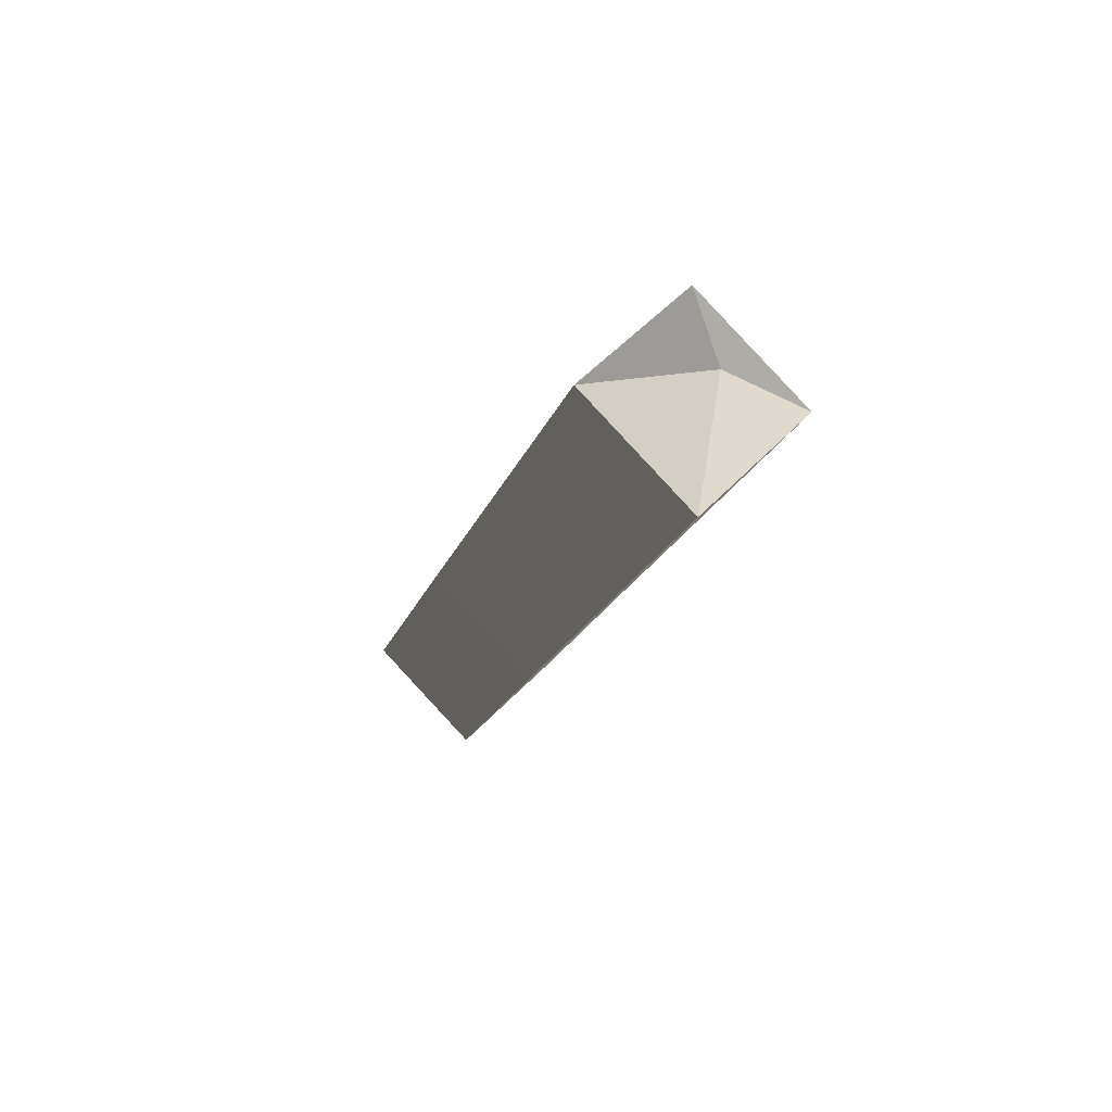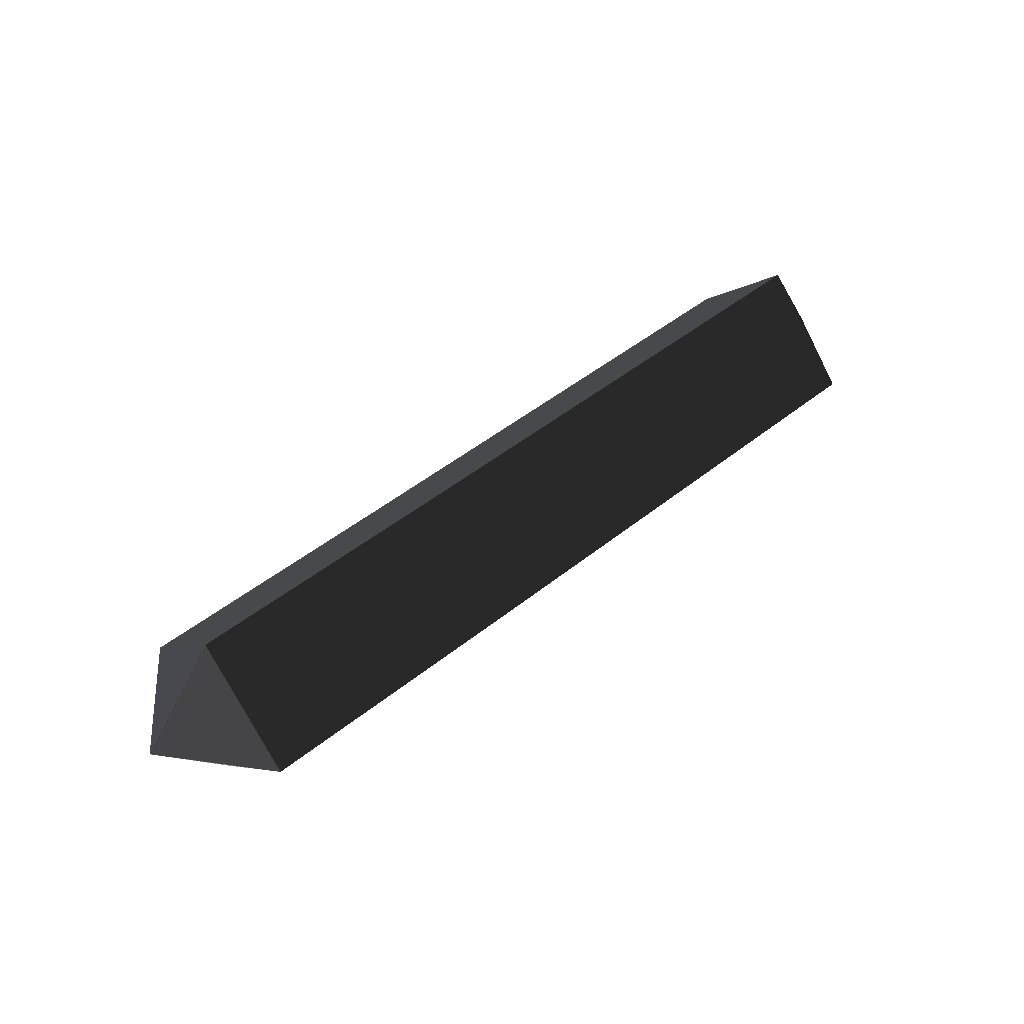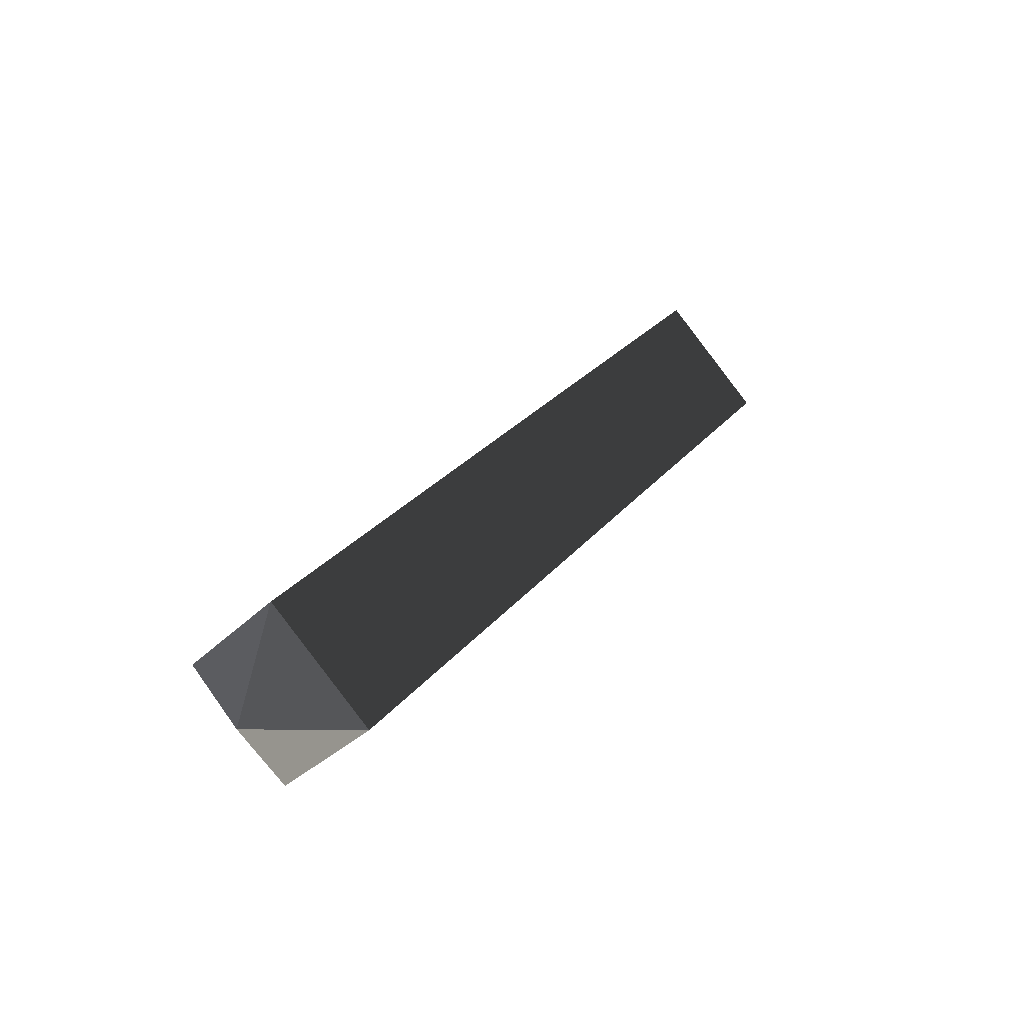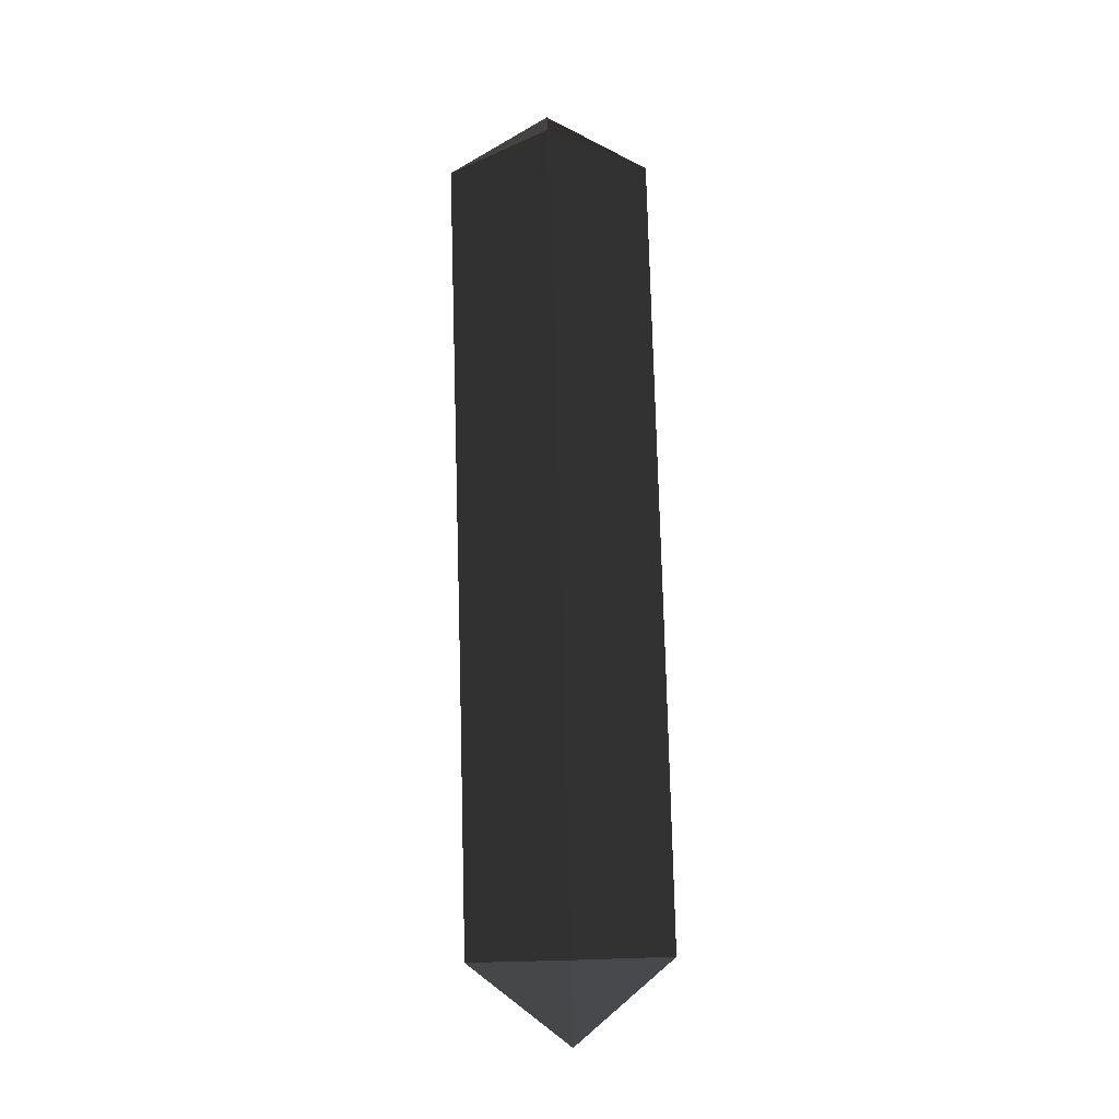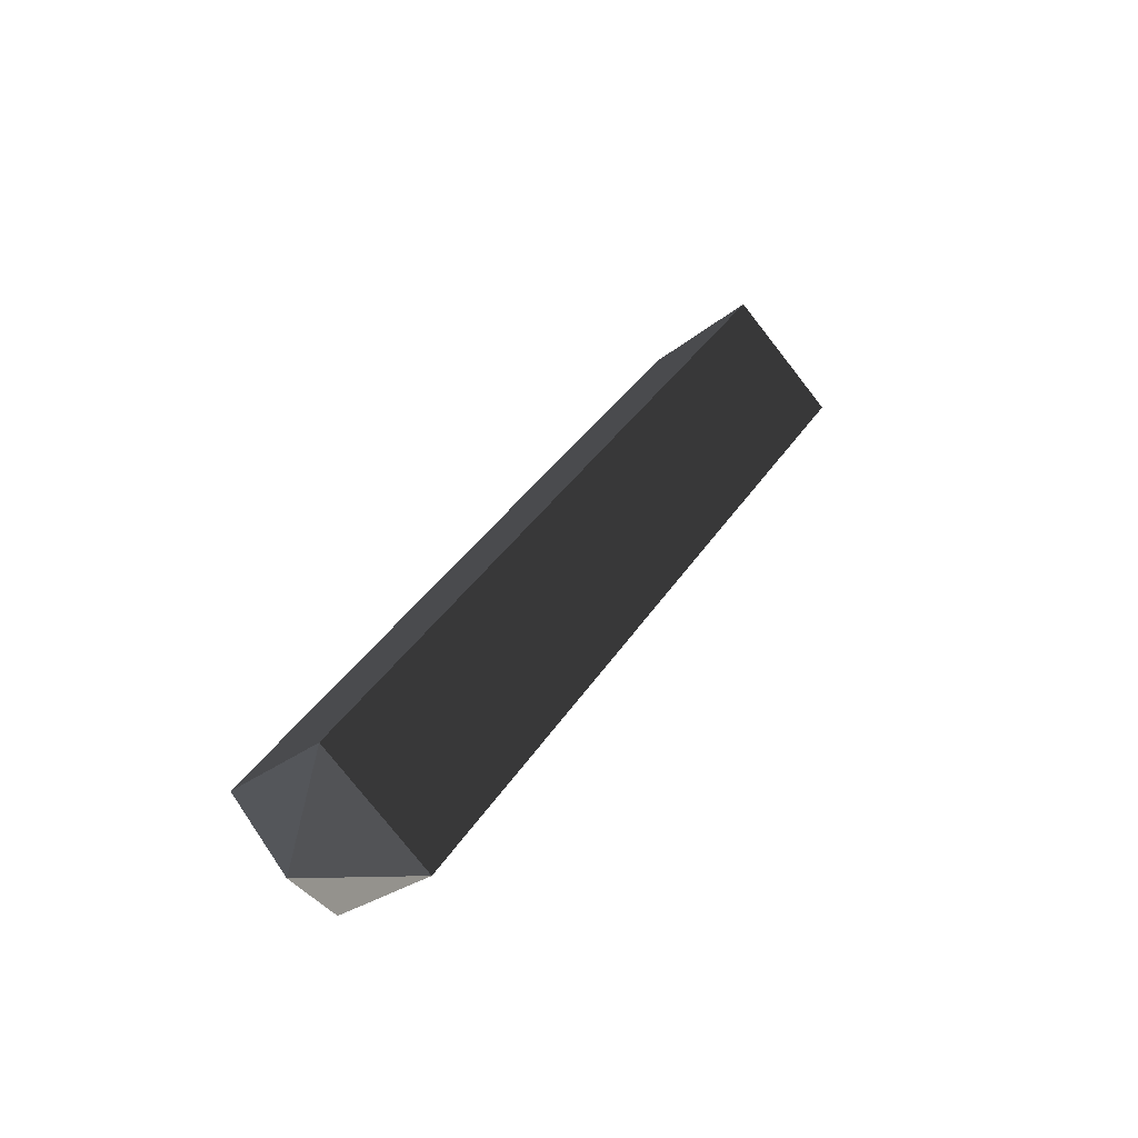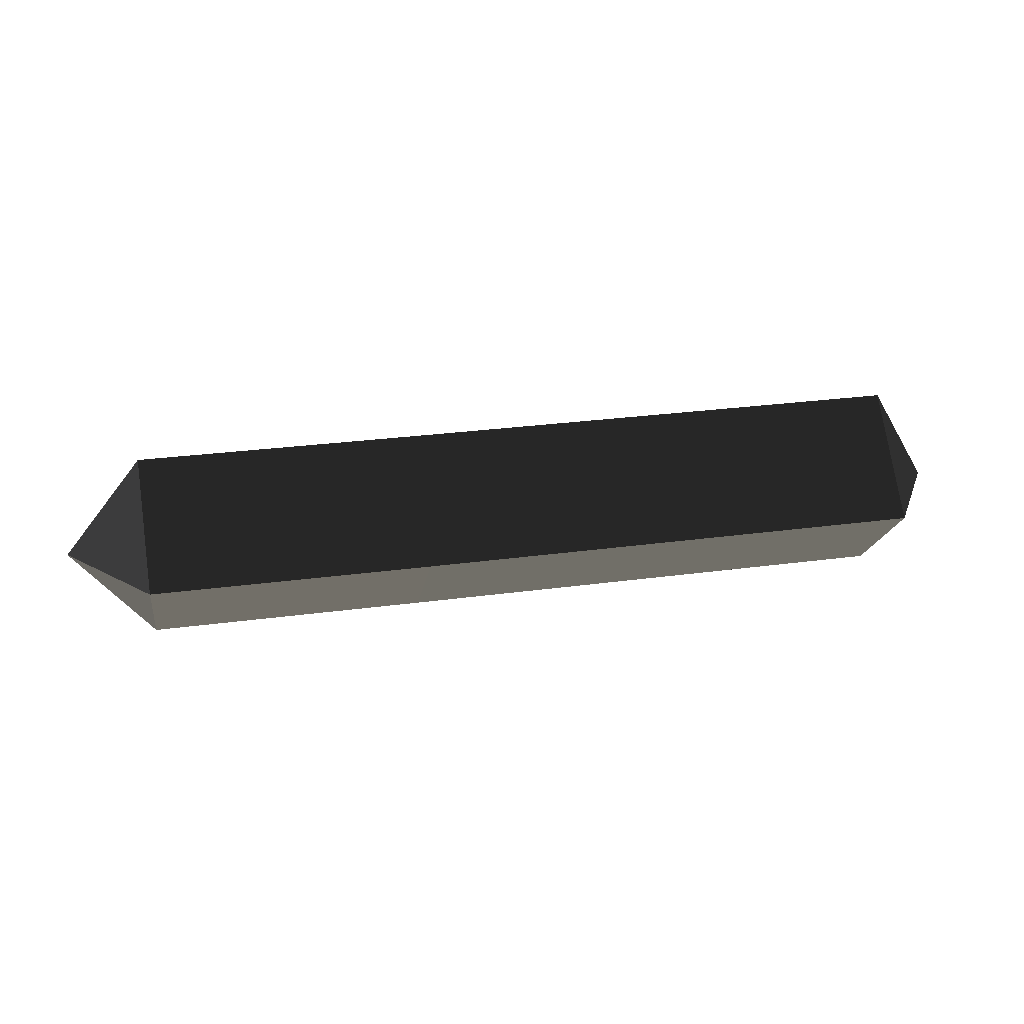
<metadata>
{"format":"obj","ext":"obj","renderer":"f3d","projection":"perspective","resolution":1024,"background":"white","views":[{"elev":-18.6,"azim":-105.7,"up":"+Z"},{"elev":47.8,"azim":137.9,"up":"+Z"},{"elev":28.4,"azim":-58.9,"up":"+Z"},{"elev":78.4,"azim":88.4,"up":"+Z"},{"elev":37.4,"azim":-61.0,"up":"+Z"},{"elev":27.4,"azim":168.1,"up":"+Z"}]}
</metadata>
<code>
v -0.347 0.0002 0.0486
v -0.3469 0.0489 -0.0001
v -0.3756 0.0002 -0.0001
v -0.3756 0.0002 -0.0001
v -0.3469 0.0002 -0.0488
v -0.3469 0.0002 -0.0488
v -0.347 -0.0485 -0.0001
v -0.347 -0.0485 -0.0001
v -0.347 0.0002 0.0486
v -0.347 0.0002 0.0486
v -0.0973 0.0004 0.0486
v -0.0973 -0.0483 -0.0001
v -0.3469 0.0489 -0.0001
v -0.0973 0.0491 -0.0001
v -0.3469 0.0002 -0.0488
v -0.0973 0.0004 -0.0487
v -0.347 -0.0485 -0.0001
v -0.0973 -0.0483 -0.0001
v 0.0392 -0.0486 0
v 0.0392 0.0001 -0.0487
v 0.0785 0.0001 0
v 0.0785 0.0001 0
v 0.0392 0.0001 0.0487
v 0.0392 0.0001 0.0487
v -0.0973 -0.0483 -0.0001
v -0.0973 0.0004 0.0486
v -0.0973 0.0491 -0.0001
v 0.0392 0.0488 0
v 0.0785 0.0001 0
v 0.0785 0.0001 0
v 0.0392 0.0001 -0.0487
v 0.0392 0.0001 -0.0487
v -0.0973 0.0491 -0.0001
v -0.0973 0.0004 -0.0487
g Group_001
f 1 2 3
f 3 2 5
f 3 5 7
f 3 7 9
f 9 7 12 11
f 9 11 14 13
f 13 14 16 15
f 15 16 18 17
f 18 16 20 19
f 19 20 21
f 19 21 23
f 19 23 26 25
f 26 23 28 27
f 28 23 29
f 28 29 31
f 28 31 34 33

</code>
